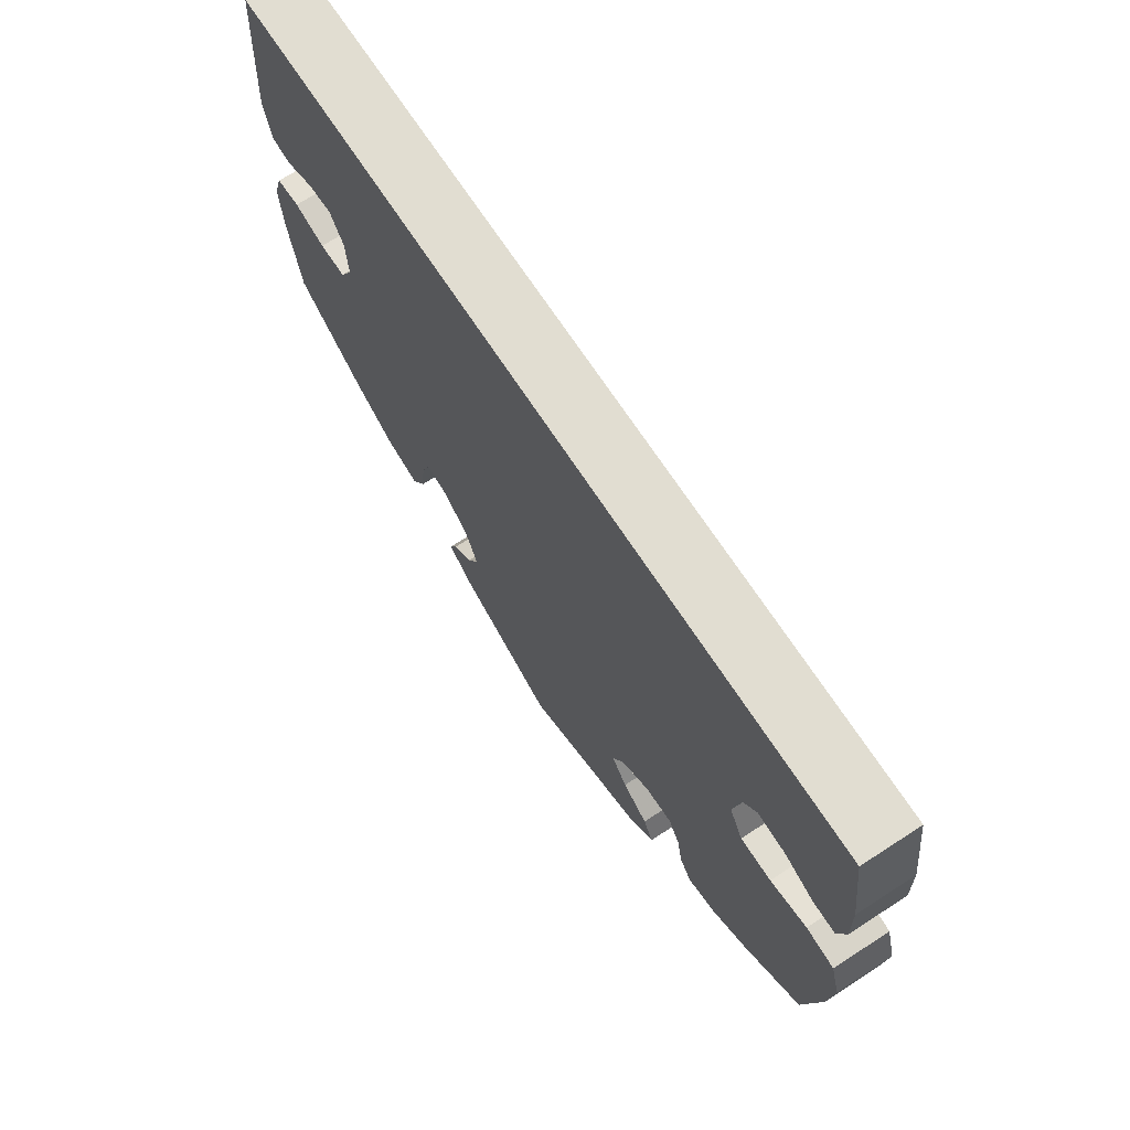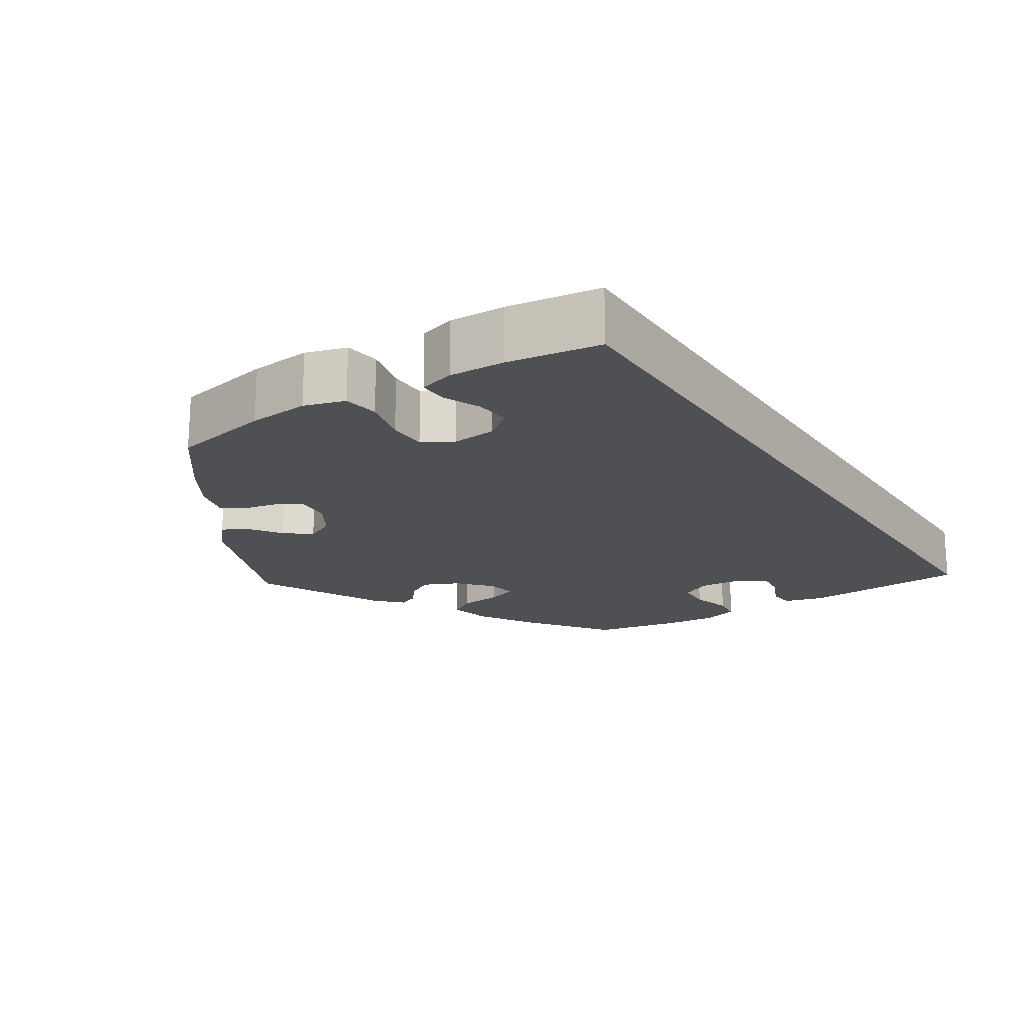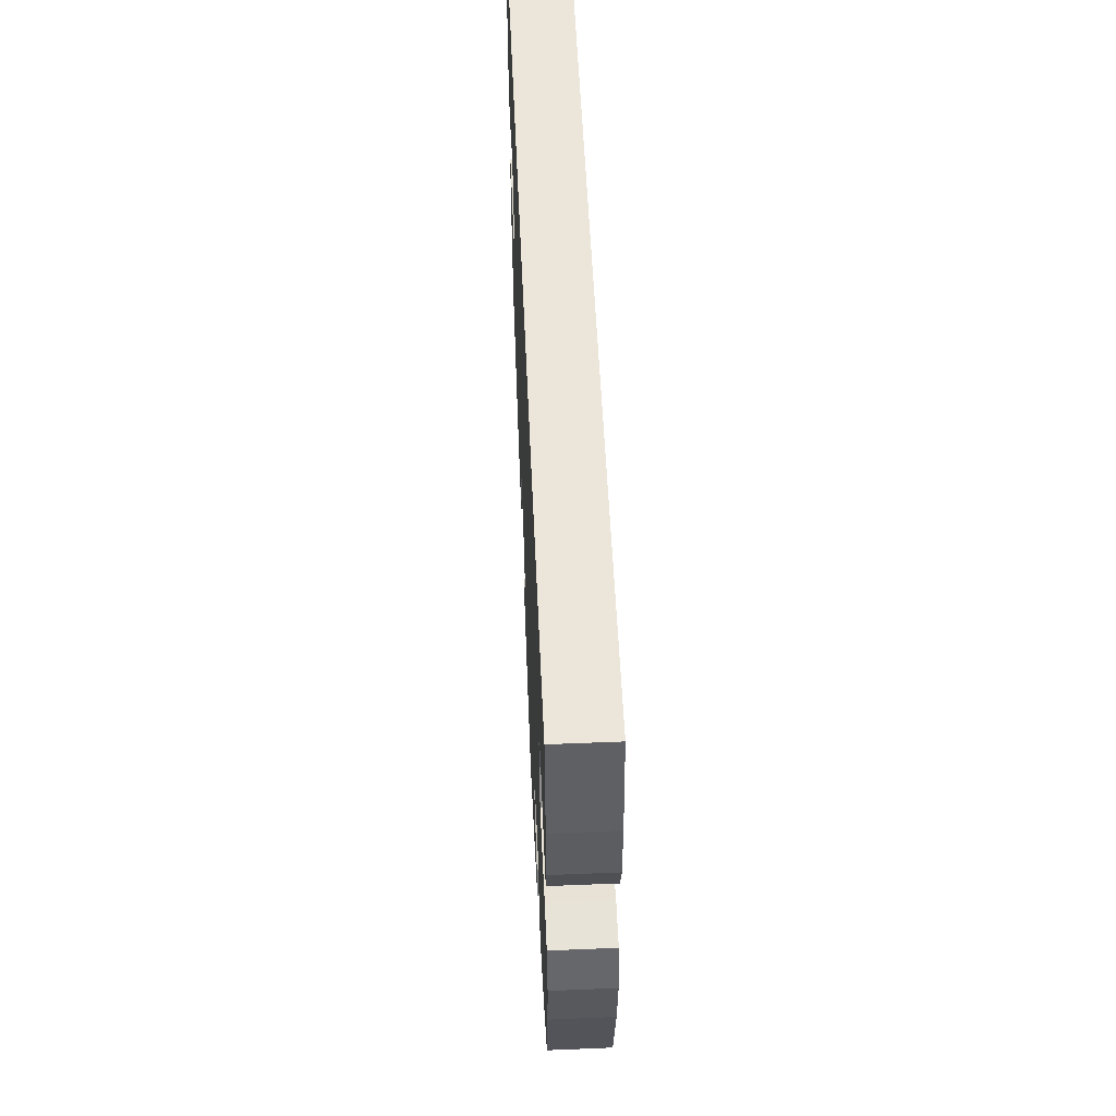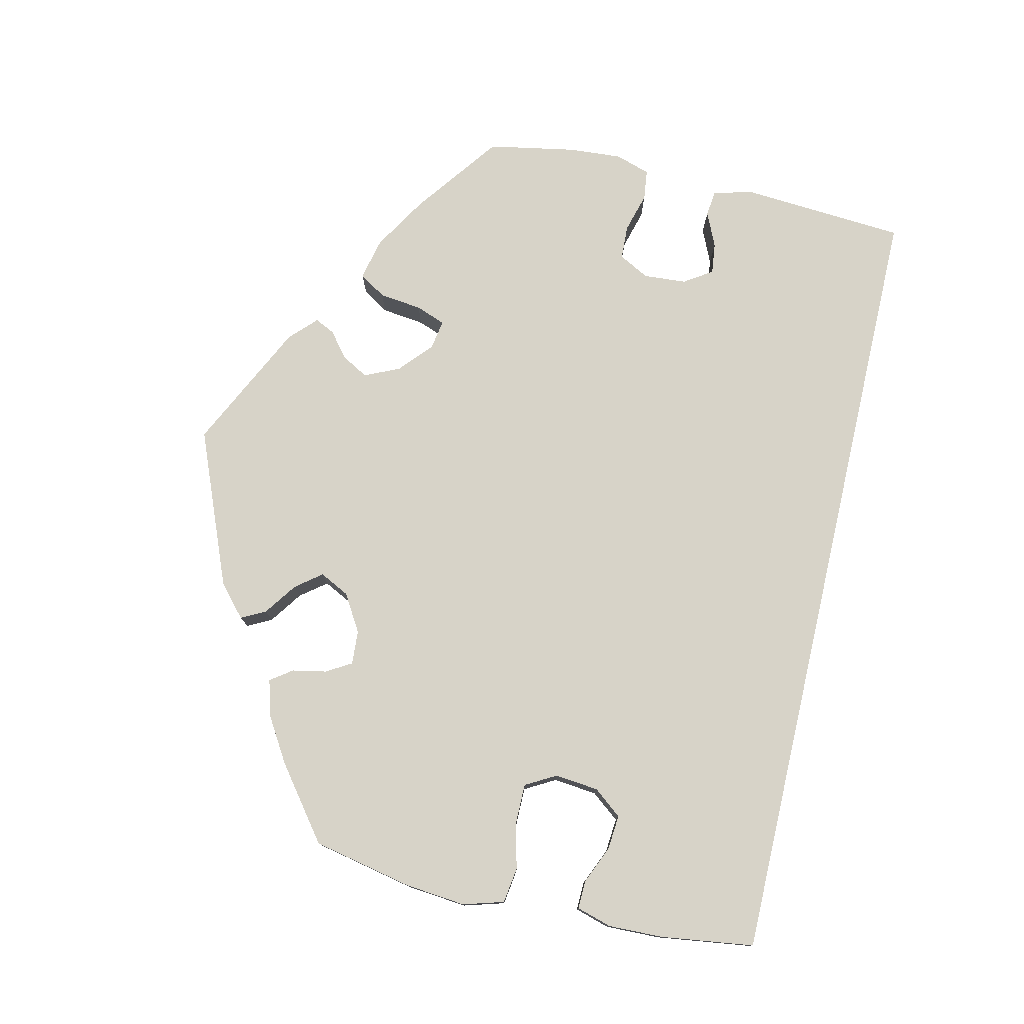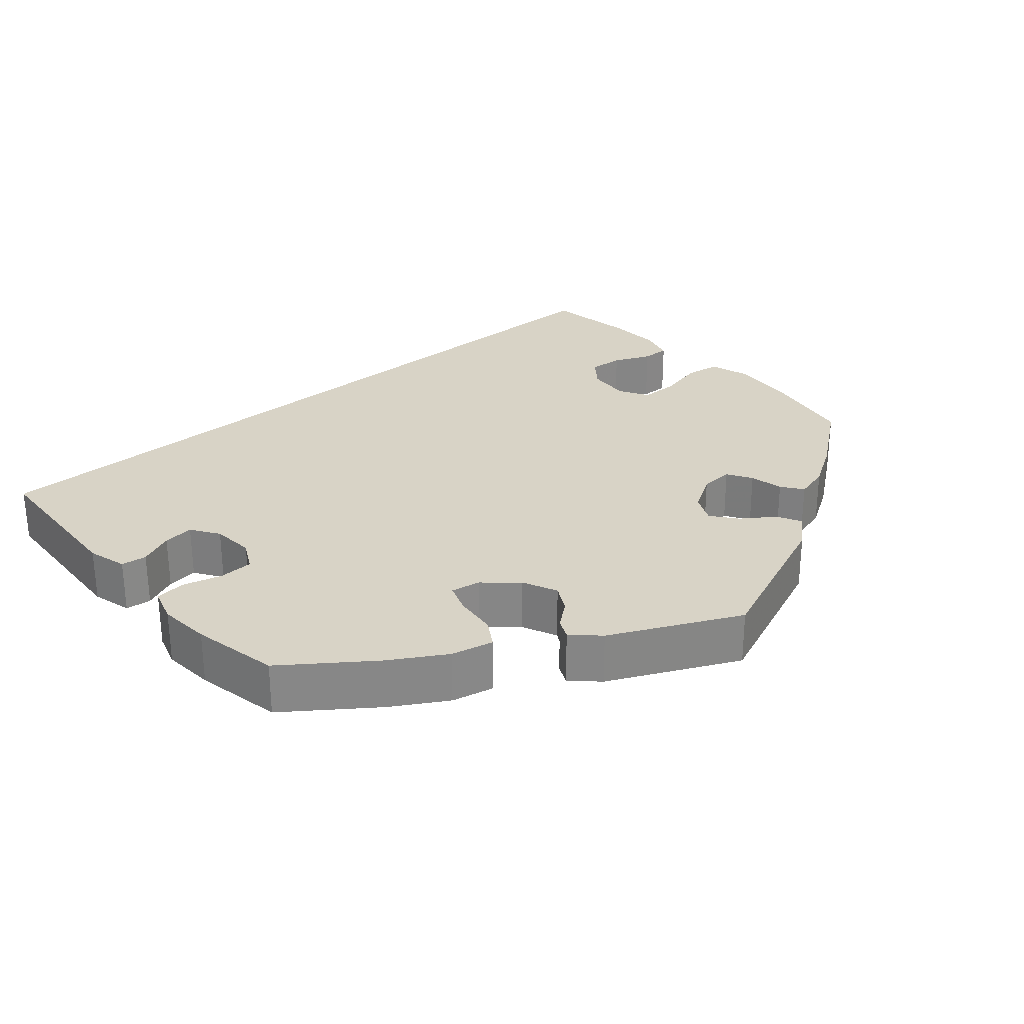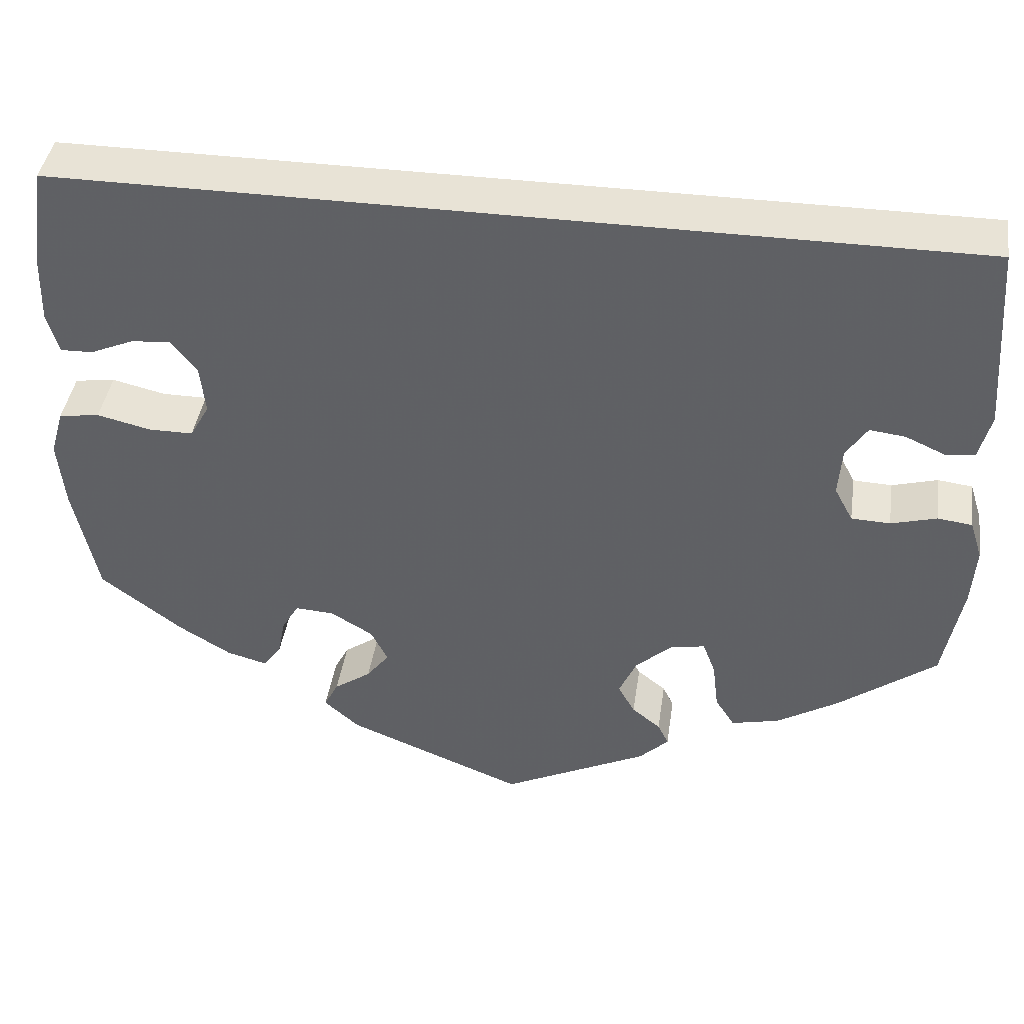
<metadata>
{"format":"obj","ext":"obj","renderer":"f3d","projection":"perspective","resolution":1024,"background":"white","views":[{"elev":68.9,"azim":-123.0,"up":"+Z"},{"elev":-18.5,"azim":-57.4,"up":"+Y"},{"elev":54.2,"azim":-92.5,"up":"+Z"},{"elev":77.1,"azim":-77.0,"up":"+Y"},{"elev":28.0,"azim":138.6,"up":"+Y"},{"elev":41.6,"azim":8.4,"up":"+Z"}]}
</metadata>
<code>
v 0.408 0.07 -0.081
v -0.406 0.07 0.091
v -0.309 0.07 -0.406
v -0.542 0.07 0.064
v 0.415 0.07 0.056
v 0.559 0.07 -0.191
v -0.376 0.07 0.053
v 0.208 0.07 -0.502
v 0.454 0.07 -0.083
v 0.386 0.07 -0.04
v 0.173 0.07 -0.536
v 0.508 0.07 -0.068
v 0.457 0.07 0.051
v 0.206 0.07 -0.326
v -0.252 0.07 -0.498
v -0.453 0.07 0.087
v -0.556 0.07 0.111
v -0.537 0.07 -0.31
v 0 0.07 -0.62
v -0.537 0.07 0.31
v -0.21 0.07 -0.535
v -0.28 0.07 -0.326
v 0.268 0.07 -0.417
v 0.161 0.07 -0.448
v 0.553 0.07 0.088
v 0.504 0.07 0.03
v 0.348 0.07 -0.44
v -0.378 0.07 -0.422
v -0.33 0.07 -0.435
v -0.3 0.07 -0.36
v 0.246 0.07 -0.319
v -0.191 0.07 -0.434
v -0.557 0.07 -0.039
v 0.421 0.07 -0.396
v -0.446 0.07 -0.047
v -0.44 0.07 -0.384
v -0.37 0.07 -0.006
v -0.573 0.07 -0.094
v 0.261 0.07 -0.359
v 0.39 0.07 0.018
v -0.235 0.07 -0.465
v -0.393 0.07 -0.047
v 0.141 0.07 -0.412
v 0.162 0.07 -0.365
v -0.554 0.07 0.185
v -0.234 0.07 -0.329
v 0.564 0.07 -0.12
v 0.537 0.07 -0.31
v -0.565 0.07 -0.176
v -0.184 0.07 -0.359
v 0.537 0.07 0.31
v 0.549 0.07 -0.073
v 0.539 0.07 0.034
v -0.164 0.07 -0.399
v -0.509 0.07 -0.032
v 0.195 0.07 -0.475
v 0.291 0.07 -0.453
v -0.504 0.07 0.065
v 0.408 -0 -0.081
v -0.406 -0 0.091
v -0.309 -0 -0.406
v -0.542 -0 0.064
v 0.415 -0 0.056
v 0.559 -0 -0.191
v -0.376 -0 0.053
v 0.208 -0 -0.502
v 0.454 -0 -0.083
v 0.386 -0 -0.04
v 0.173 -0 -0.536
v 0.508 -0 -0.068
v 0.457 -0 0.051
v 0.206 -0 -0.326
v -0.252 -0 -0.498
v -0.453 -0 0.087
v -0.556 -0 0.111
v -0.537 -0 -0.31
v 0 -0 -0.62
v -0.537 -0 0.31
v -0.21 -0 -0.535
v -0.28 -0 -0.326
v 0.268 -0 -0.417
v 0.161 -0 -0.448
v 0.553 -0 0.088
v 0.504 -0 0.03
v 0.348 -0 -0.44
v -0.378 -0 -0.422
v -0.33 -0 -0.435
v -0.3 -0 -0.36
v 0.246 -0 -0.319
v -0.191 -0 -0.434
v -0.557 -0 -0.039
v 0.421 -0 -0.396
v -0.446 -0 -0.047
v -0.44 -0 -0.384
v -0.37 -0 -0.006
v -0.573 -0 -0.094
v 0.261 -0 -0.359
v 0.39 -0 0.018
v -0.235 -0 -0.465
v -0.393 -0 -0.047
v 0.141 -0 -0.412
v 0.162 -0 -0.365
v -0.554 -0 0.185
v -0.234 -0 -0.329
v 0.564 -0 -0.12
v 0.537 -0 -0.31
v -0.565 -0 -0.176
v -0.184 -0 -0.359
v 0.537 -0 0.31
v 0.549 -0 -0.073
v 0.539 -0 0.034
v -0.164 -0 -0.399
v -0.509 -0 -0.032
v 0.195 -0 -0.475
v 0.291 -0 -0.453
v -0.504 -0 0.065
f 30 3 29 28
f 22 30 28 36
f 21 15 41 32
f 21 32 54
f 19 21 54
f 11 19 54 50
f 24 56 8 11
f 43 24 11 50
f 27 57 23 39
f 27 39 31
f 34 27 31
f 48 34 31
f 6 48 31
f 47 6 31 14
f 9 12 52 47
f 1 9 47 14
f 25 53 26 13
f 25 13 5
f 51 25 5
f 20 51 5 40
f 16 58 4 17
f 2 16 17 45
f 38 33 55 35
f 38 35 42
f 49 38 42
f 22 36 18 49
f 44 43 50 46
f 1 14 44 46
f 10 1 46 22
f 2 45 20 40
f 7 2 40 10
f 37 7 10 22
f 22 49 42
f 42 37 22
f 86 87 61 88
f 94 86 88 80
f 90 99 73 79
f 112 90 79
f 112 79 77
f 108 112 77 69
f 69 66 114 82
f 108 69 82 101
f 97 81 115 85
f 89 97 85
f 89 85 92
f 89 92 106
f 89 106 64
f 72 89 64 105
f 105 110 70 67
f 72 105 67 59
f 71 84 111 83
f 63 71 83
f 63 83 109
f 98 63 109 78
f 75 62 116 74
f 103 75 74 60
f 93 113 91 96
f 100 93 96
f 100 96 107
f 107 76 94 80
f 104 108 101 102
f 104 102 72 59
f 80 104 59 68
f 98 78 103 60
f 68 98 60 65
f 80 68 65 95
f 100 107 80
f 80 95 100
f 49 107 96 38
f 38 96 91 33
f 33 91 113 55
f 55 113 93 35
f 35 93 100 42
f 42 100 95 37
f 37 95 65 7
f 7 65 60 2
f 2 60 74 16
f 16 74 116 58
f 58 116 62 4
f 4 62 75 17
f 17 75 103 45
f 45 103 78 20
f 20 78 109 51
f 51 109 83 25
f 25 83 111 53
f 53 111 84 26
f 26 84 71 13
f 13 71 63 5
f 5 63 98 40
f 40 98 68 10
f 10 68 59 1
f 1 59 67 9
f 9 67 70 12
f 12 70 110 52
f 52 110 105 47
f 47 105 64 6
f 6 64 106 48
f 48 106 92 34
f 34 92 85 27
f 27 85 115 57
f 57 115 81 23
f 23 81 97 39
f 39 97 89 31
f 31 89 72 14
f 14 72 102 44
f 44 102 101 43
f 43 101 82 24
f 24 82 114 56
f 56 114 66 8
f 8 66 69 11
f 11 69 77 19
f 19 77 79 21
f 21 79 73 15
f 15 73 99 41
f 41 99 90 32
f 32 90 112 54
f 54 112 108 50
f 50 108 104 46
f 46 104 80 22
f 22 80 88 30
f 30 88 61 3
f 3 61 87 29
f 29 87 86 28
f 28 86 94 36
f 36 94 76 18
f 18 76 107 49

</code>
